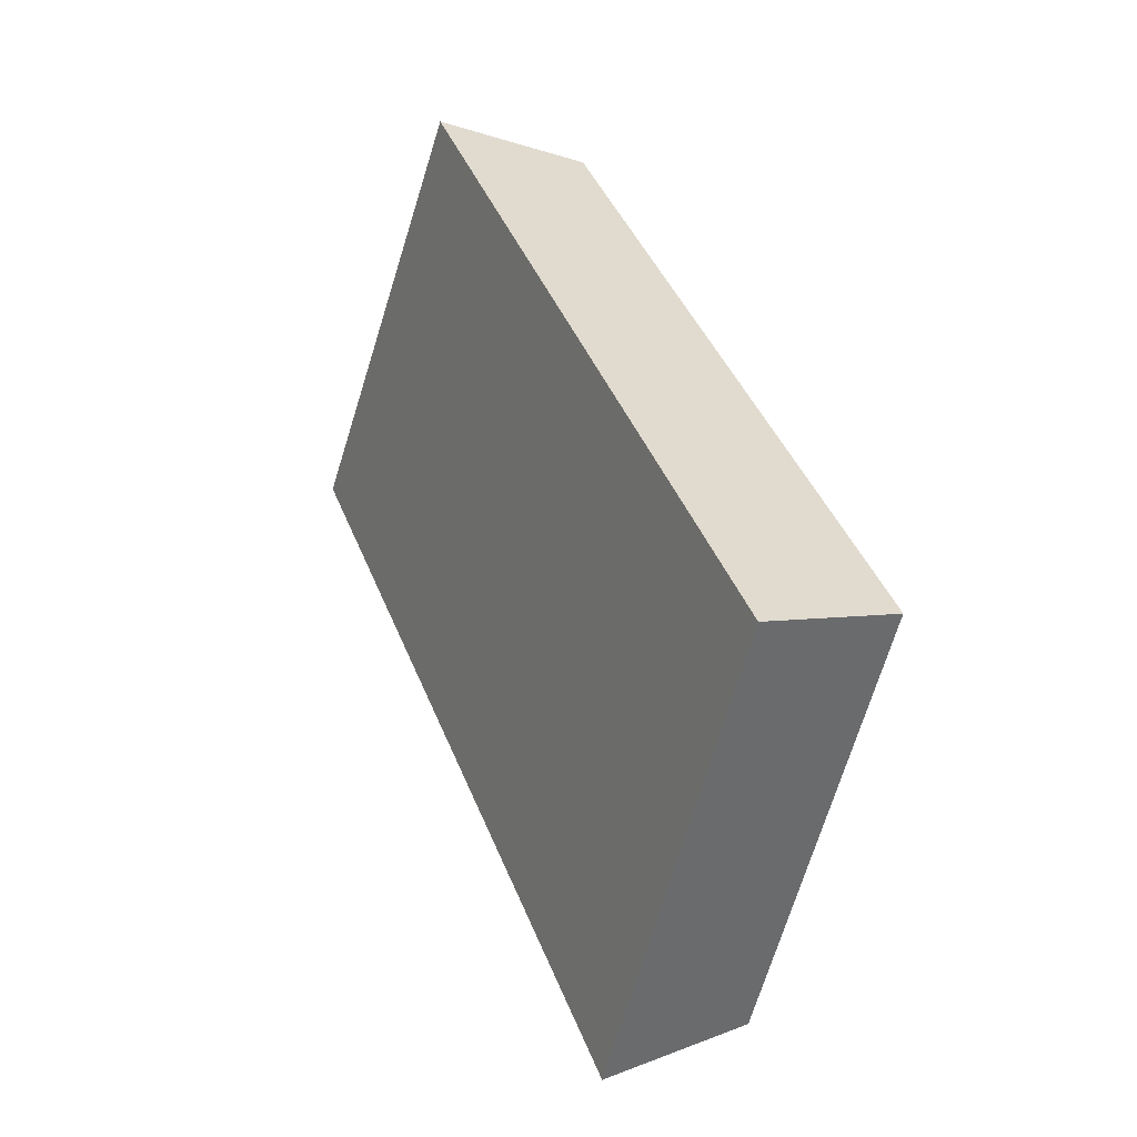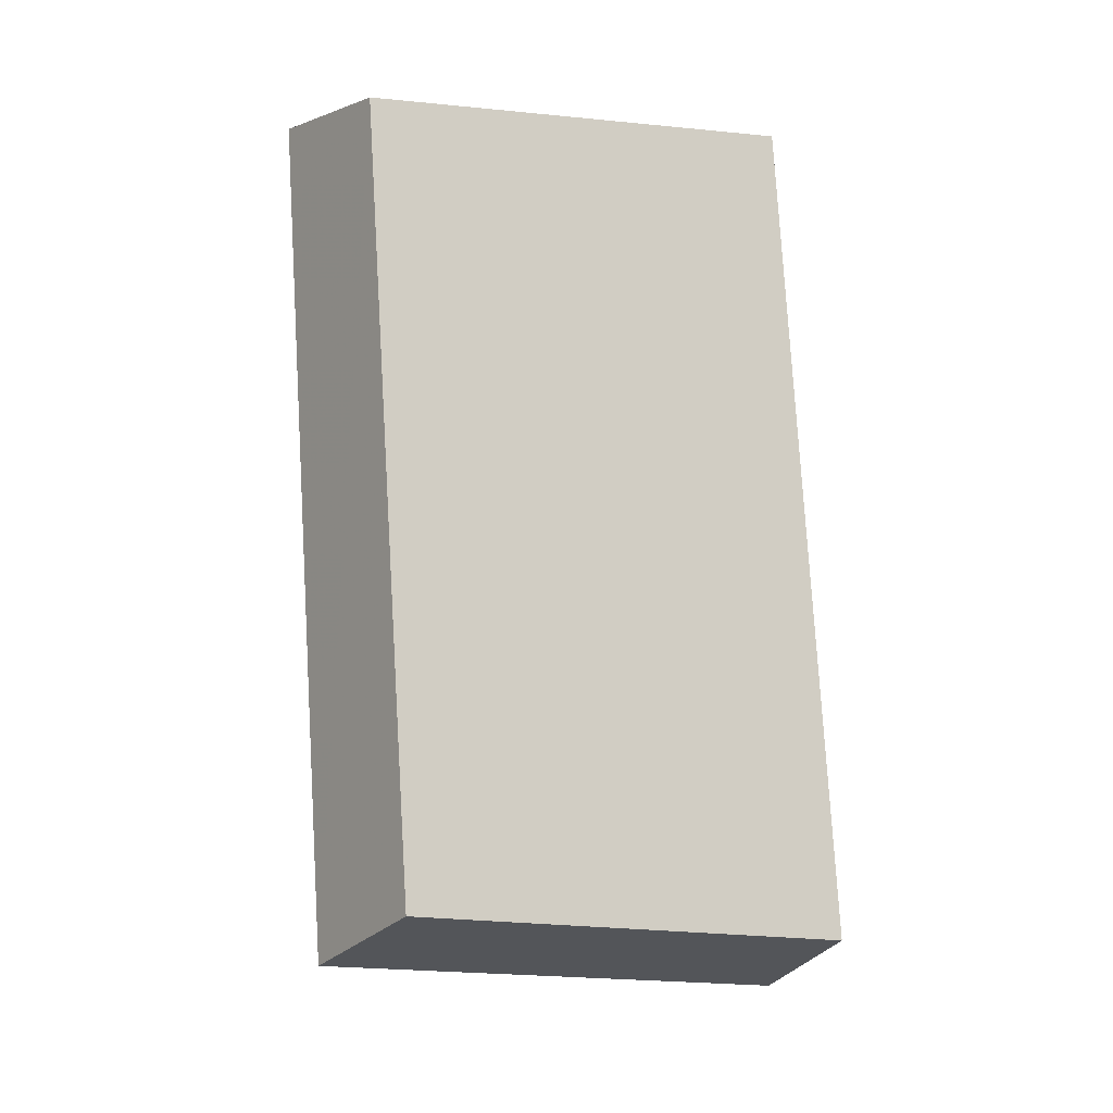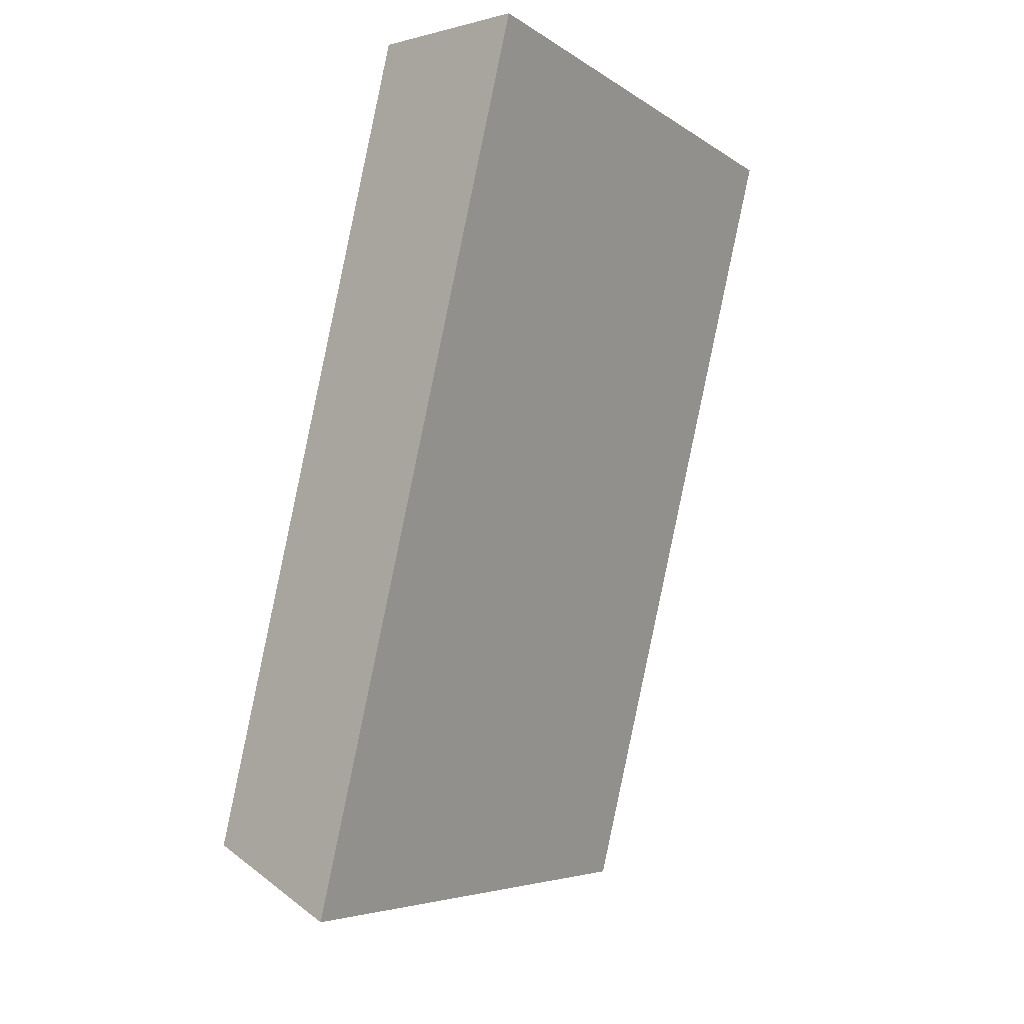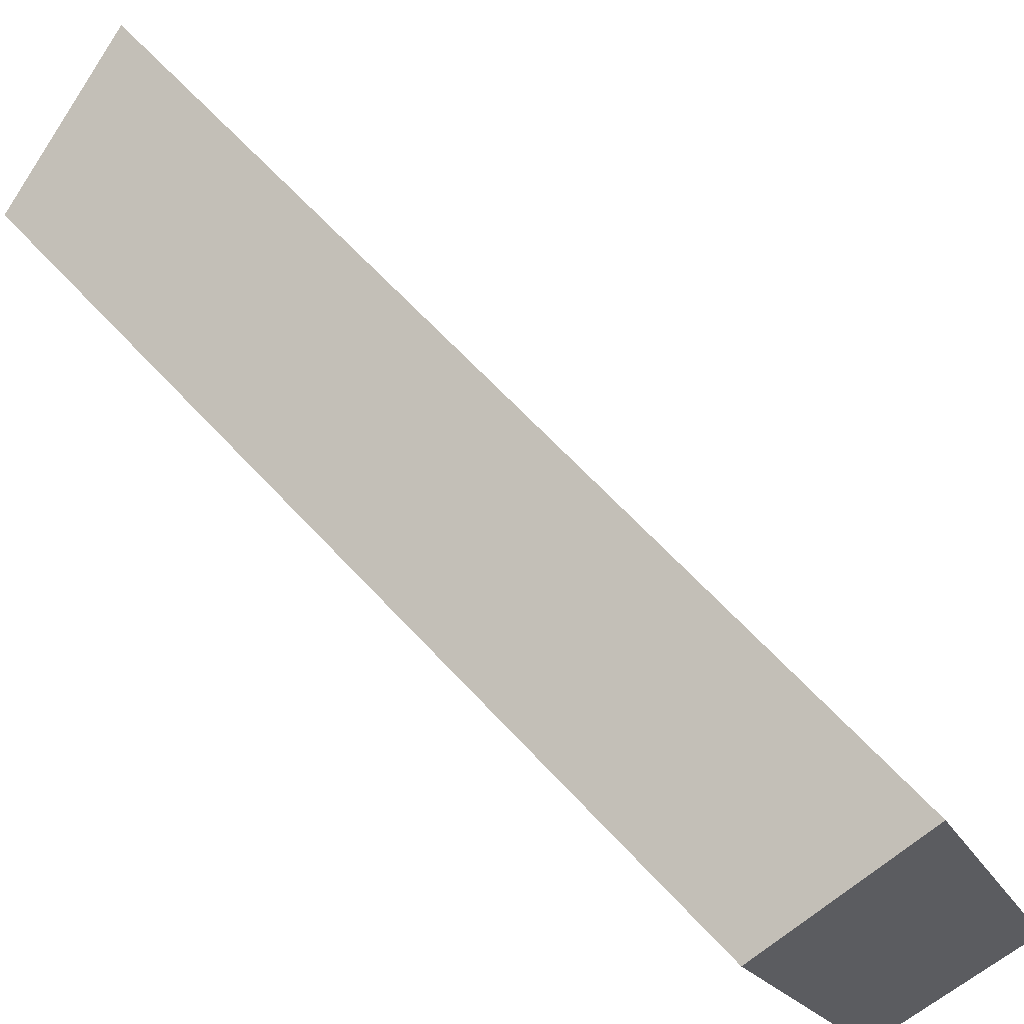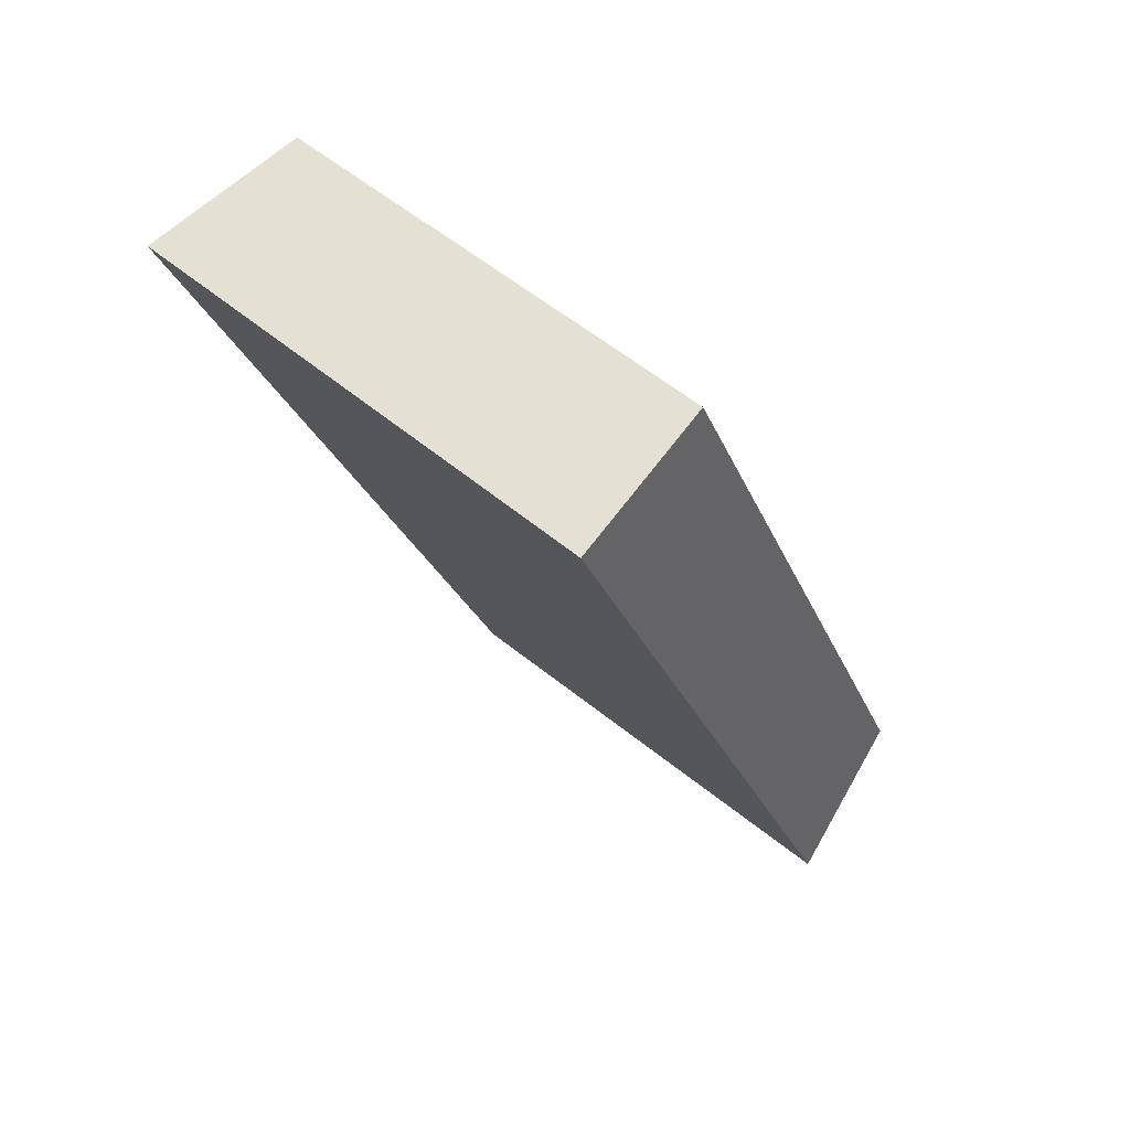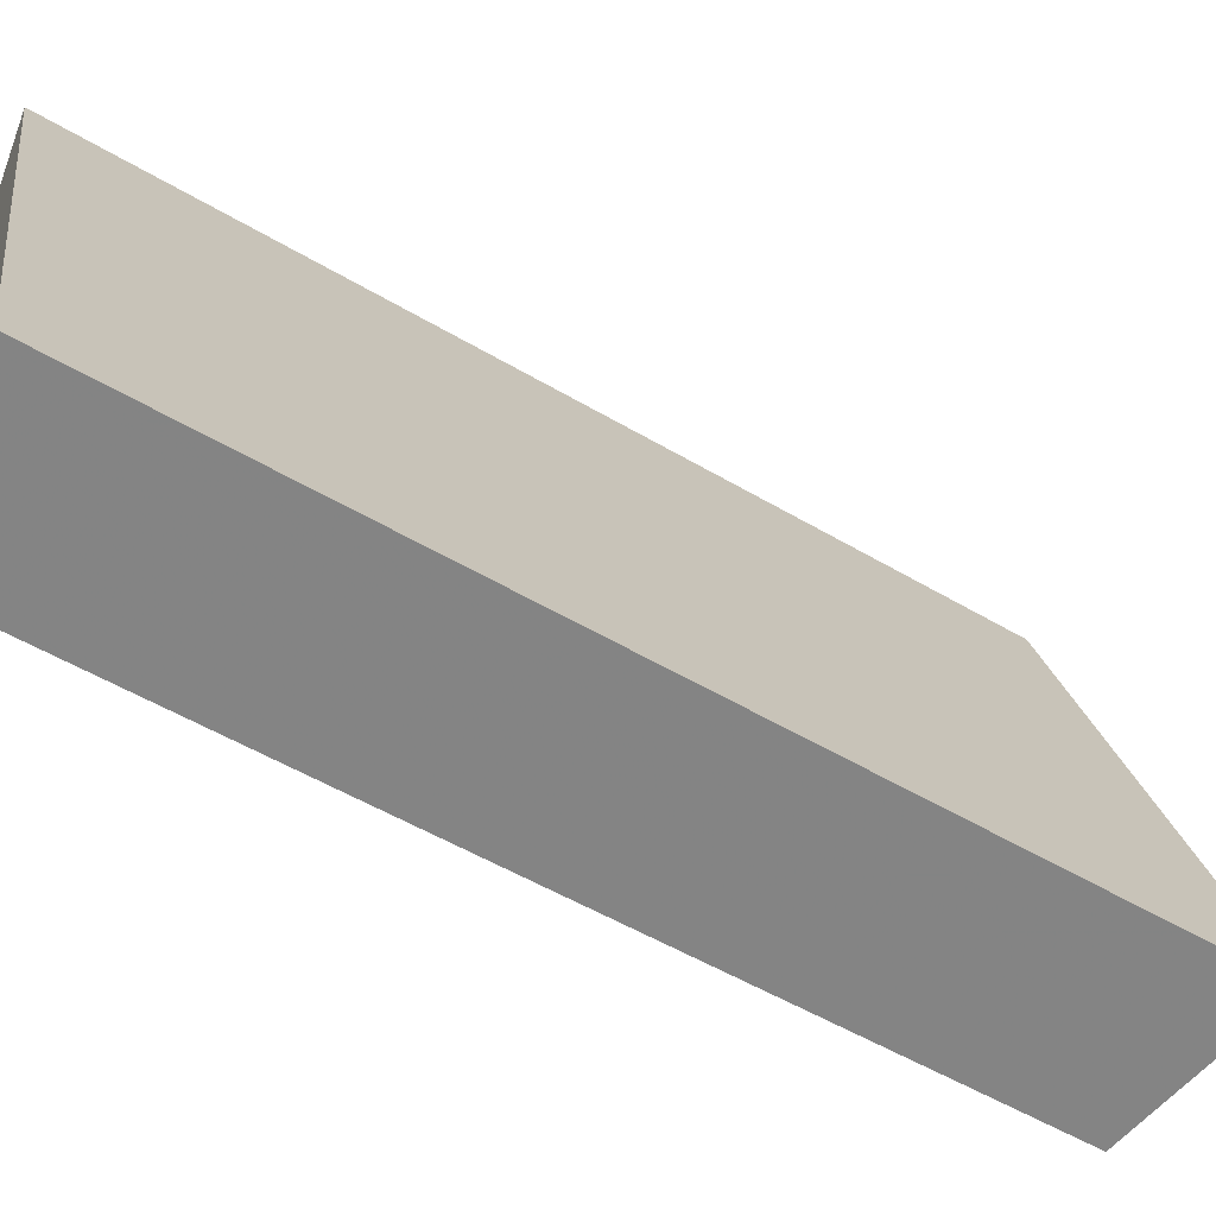
<metadata>
{"format":"obj","ext":"obj","renderer":"f3d","projection":"perspective","resolution":1024,"background":"white","views":[{"elev":-48.7,"azim":-177.5,"up":"+Z"},{"elev":6.5,"azim":-100.1,"up":"+Z"},{"elev":-15.2,"azim":53.2,"up":"+Z"},{"elev":63.3,"azim":-22.4,"up":"+Y"},{"elev":56.0,"azim":151.6,"up":"+Z"},{"elev":-50.3,"azim":76.4,"up":"+Y"}]}
</metadata>
<code>
v 2.143 0.1366 2.687
v 2.146 0.1366 2.696
v 2.144 0.1418 2.696
v 2.141 0.1418 2.688
v 2.146 0.1426 2.696
v 2.144 0.1418 2.696
v 2.146 0.1366 2.696
v 2.148 0.137 2.696
v 2.143 0.1426 2.687
v 2.141 0.1418 2.688
v 2.144 0.1418 2.696
v 2.146 0.1426 2.696
v 2.148 0.137 2.696
v 2.146 0.1366 2.696
v 2.143 0.1366 2.687
v 2.144 0.137 2.686
v 2.144 0.137 2.686
v 2.143 0.1366 2.687
v 2.141 0.1418 2.688
v 2.143 0.1426 2.687
v 2.143 0.1426 2.687
v 2.146 0.1426 2.696
v 2.148 0.137 2.696
v 2.144 0.137 2.686
f 1 2 3
f 1 3 4
f 5 6 7
f 5 7 8
f 9 10 11
f 9 11 12
f 13 14 15
f 13 15 16
f 17 18 19
f 17 19 20
f 21 22 23
f 21 23 24

</code>
